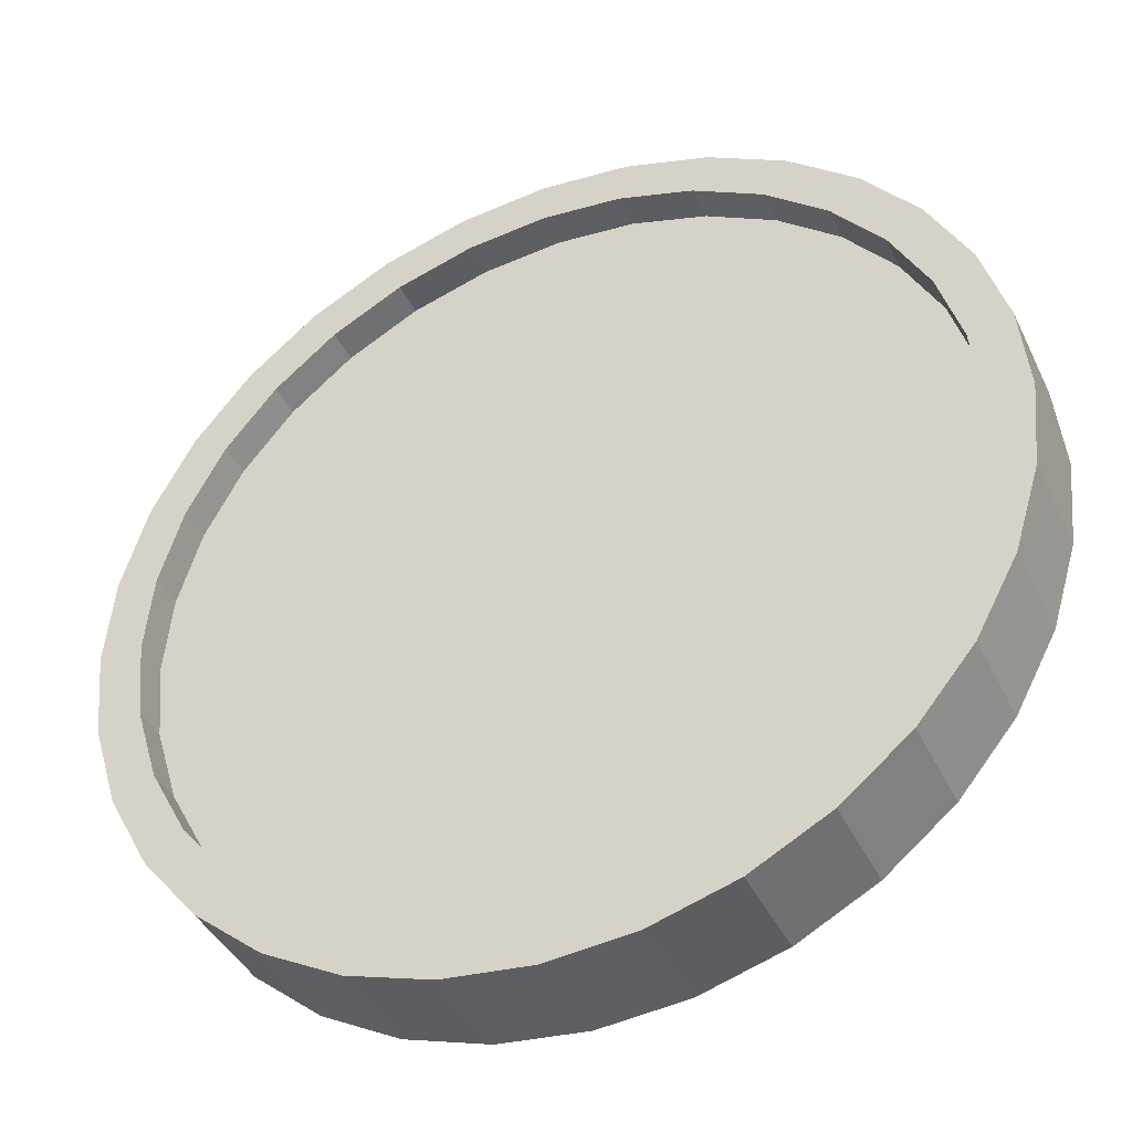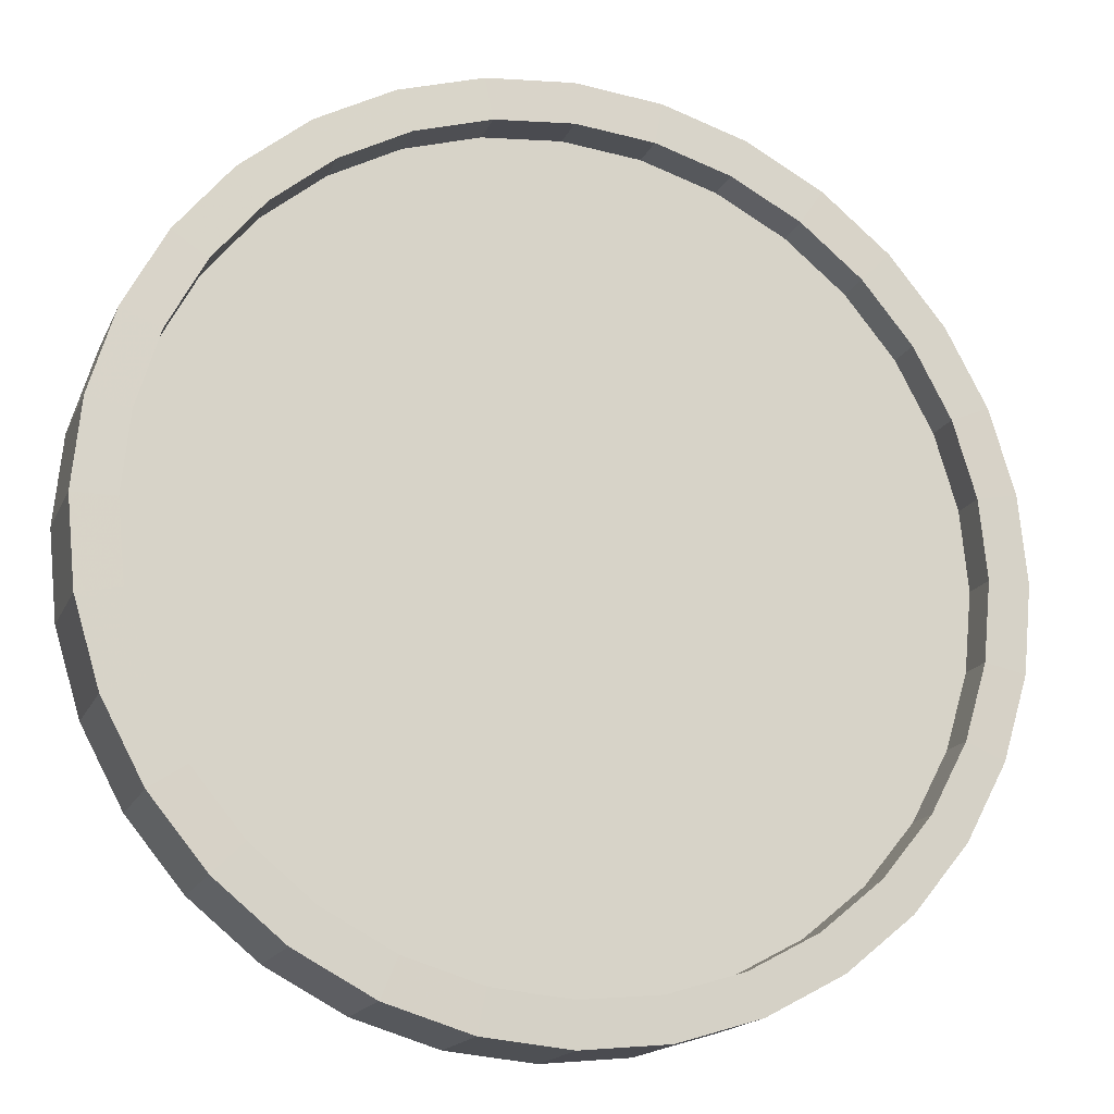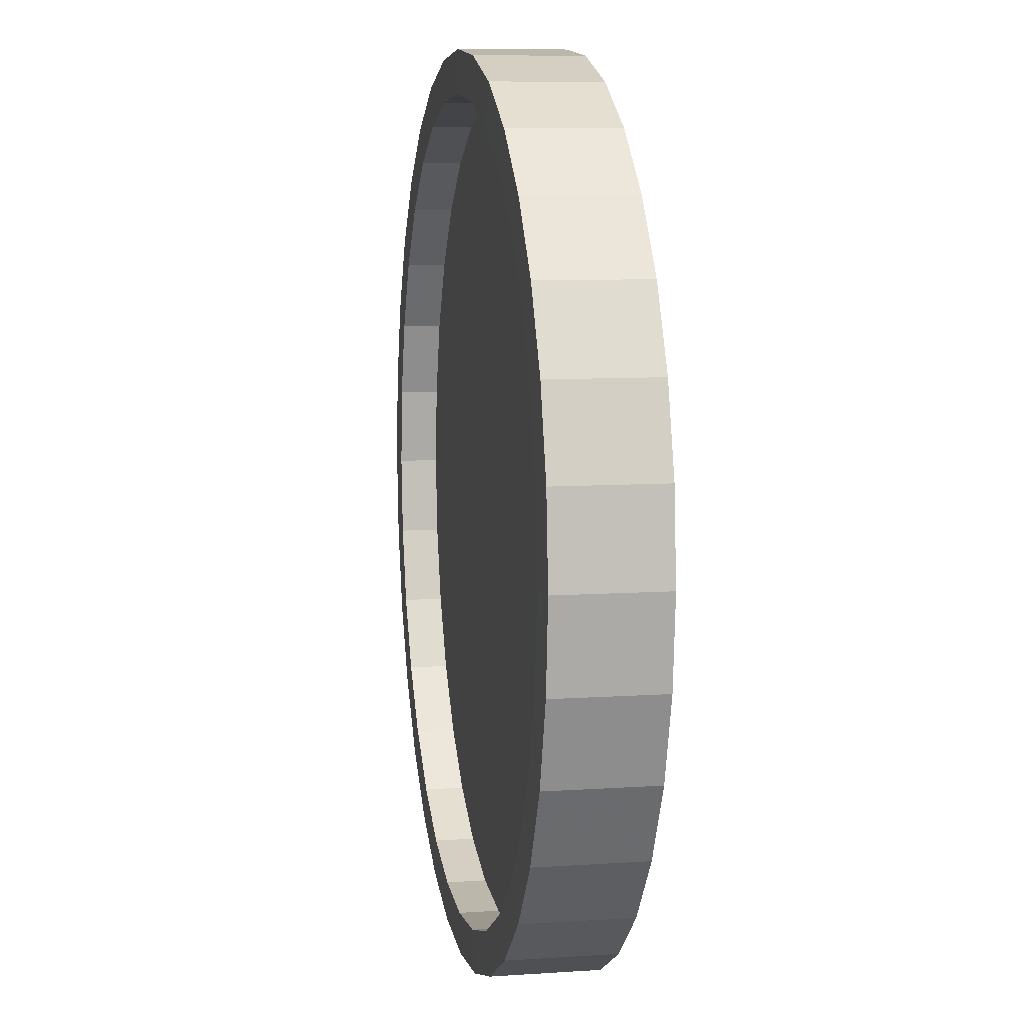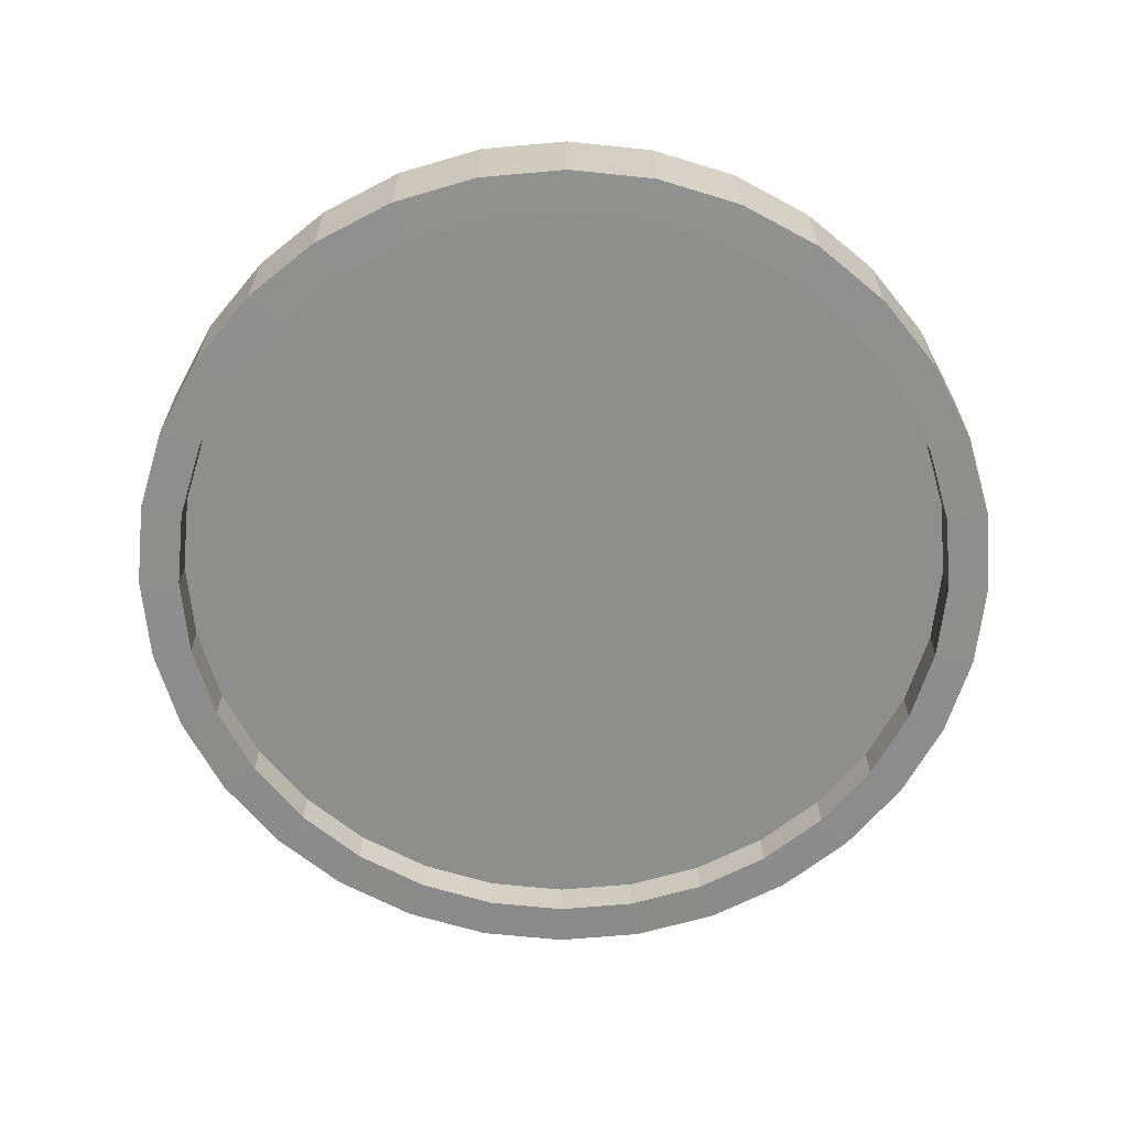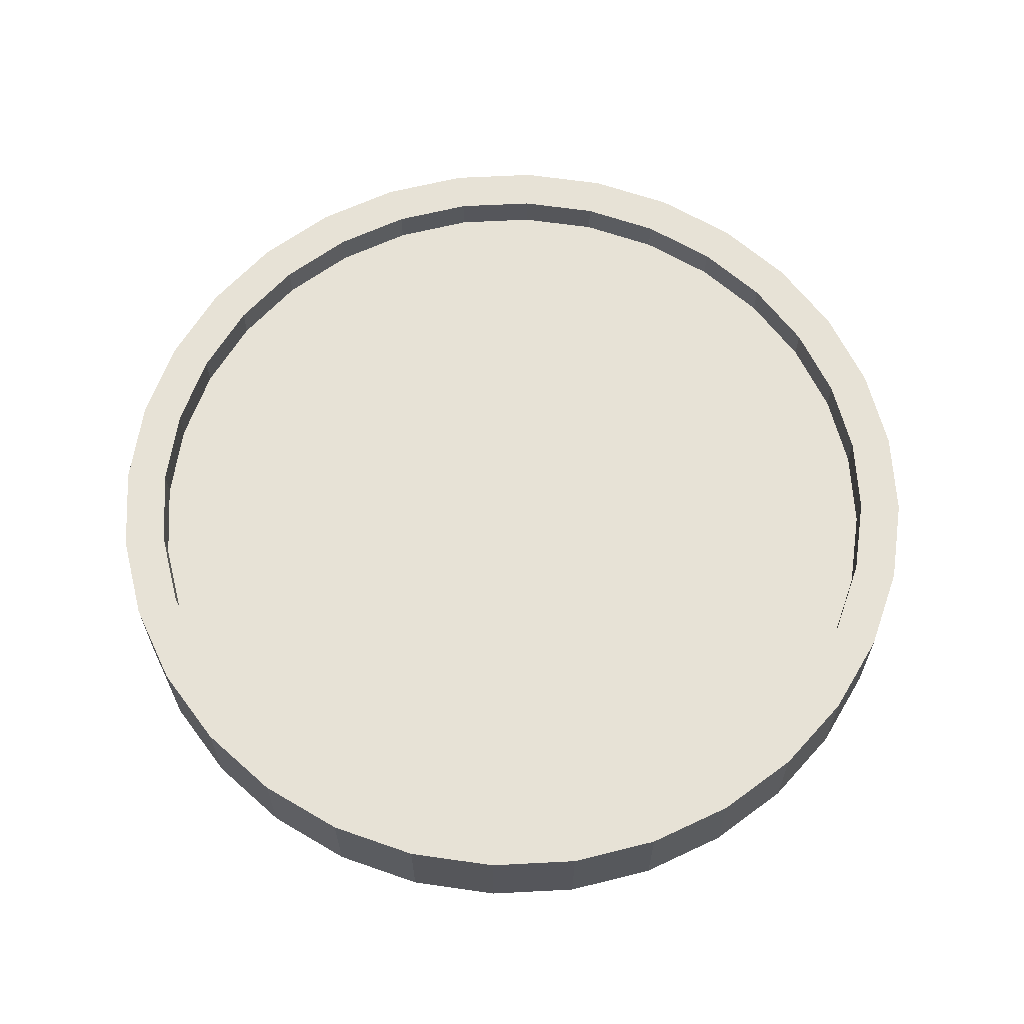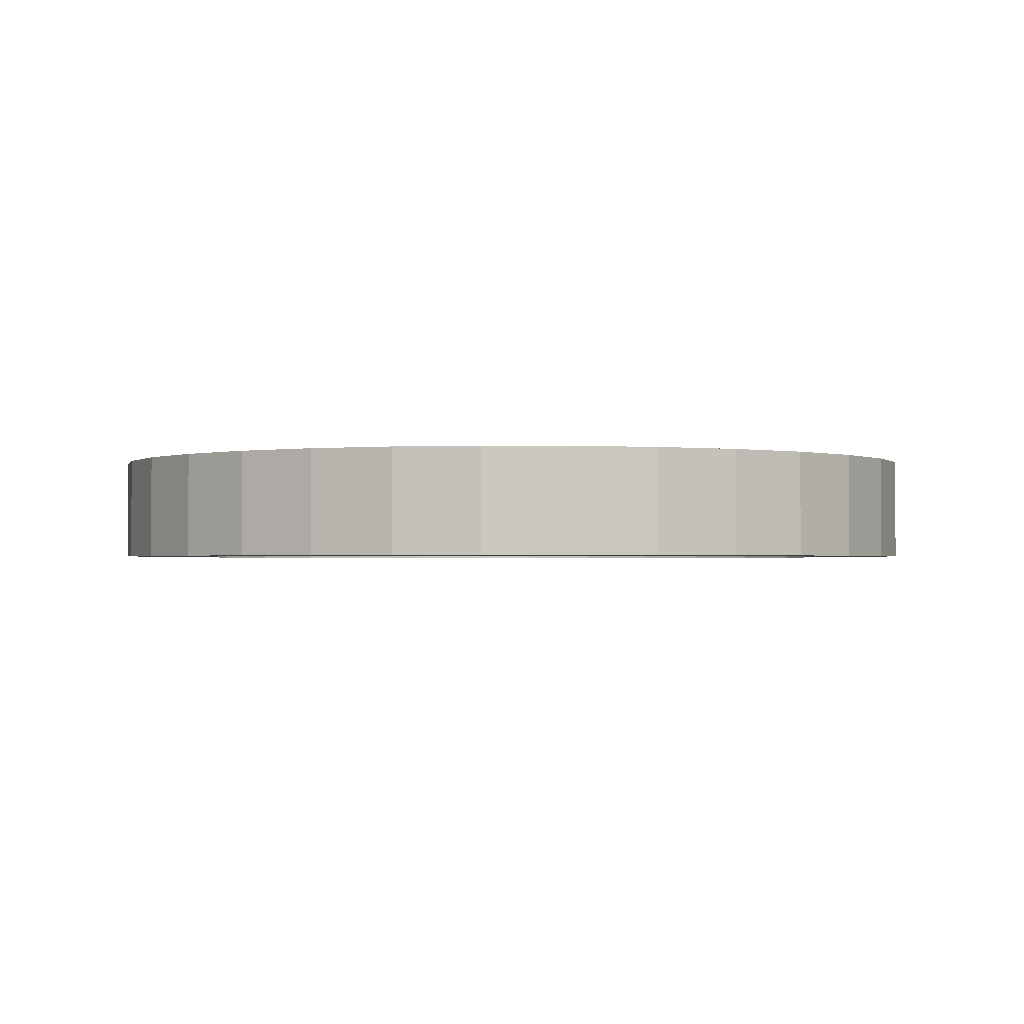
<metadata>
{"format":"obj","ext":"obj","renderer":"f3d","projection":"perspective","resolution":1024,"background":"white","views":[{"elev":-40.8,"azim":23.9,"up":"+Y"},{"elev":-16.9,"azim":161.8,"up":"+Y"},{"elev":8.6,"azim":-100.4,"up":"+Y"},{"elev":-64.8,"azim":-67.9,"up":"+Z"},{"elev":63.4,"azim":81.4,"up":"+Z"},{"elev":-1.4,"azim":82.6,"up":"+Z"}]}
</metadata>
<code>
o Cylinder
v 1e-06 -8 -0.9473
v -1.561 -7.846 -0.9473
v -3.061 -7.391 -0.9473
v -4.445 -6.652 -0.9473
v -5.657 -5.657 -0.9473
v -6.652 -4.445 -0.9473
v -7.391 -3.061 -0.9473
v -7.846 -1.561 -0.9473
v -8 -2e-06 -0.9473
v -7.846 1.561 -0.9473
v -7.391 3.061 -0.9473
v -6.652 4.445 -0.9473
v -5.657 5.657 -0.9473
v -4.445 6.652 -0.9473
v -3.061 7.391 -0.9473
v -1.561 7.846 -0.9473
v 1e-06 8 -0.9473
v 1.561 7.846 -0.9473
v 3.061 7.391 -0.9473
v 4.445 6.652 -0.9473
v 5.657 5.657 -0.9473
v 6.652 4.445 -0.9473
v 7.391 3.061 -0.9473
v 7.846 1.561 -0.9473
v 8 -6e-06 -0.9473
v 7.846 -1.561 -0.9473
v 7.391 -3.061 -0.9473
v 6.652 -4.445 -0.9473
v 5.657 -5.657 -0.9473
v 4.445 -6.652 -0.9473
v 3.061 -7.391 -0.9473
v 1.561 -7.846 -0.9473
v -1.2e-05 -8 0.9473
v -1.561 -7.846 0.9473
v -3.061 -7.391 0.9473
v -4.445 -6.652 0.9473
v -5.657 -5.657 0.9473
v -6.652 -4.445 0.9473
v -7.391 -3.061 0.9473
v -7.846 -1.561 0.9473
v -8 1.7e-05 0.9473
v -7.846 1.561 0.9473
v -7.391 3.061 0.9473
v -6.652 4.445 0.9473
v -5.657 5.657 0.9473
v -4.445 6.652 0.9473
v -3.061 7.391 0.9473
v -1.561 7.846 0.9473
v -9e-06 8 0.9473
v 1.561 7.846 0.9473
v 3.061 7.391 0.9473
v 4.445 6.652 0.9473
v 5.657 5.657 0.9473
v 6.652 4.445 0.9473
v 7.391 3.061 0.9473
v 7.846 1.561 0.9473
v 8 3.4e-05 0.9473
v 7.846 -1.561 0.9473
v 7.391 -3.061 0.9473
v 6.652 -4.445 0.9473
v 5.657 -5.657 0.9473
v 4.445 -6.652 0.9473
v 3.062 -7.391 0.9473
v 1.561 -7.846 0.9473
v 1e-06 -7.245 -0.9625
v 1.414 -7.106 -0.9625
v 2.773 -6.694 -0.9625
v 4.025 -6.024 -0.9625
v 5.123 -5.123 -0.9625
v 6.024 -4.025 -0.9625
v 6.694 -2.773 -0.9625
v 7.106 -1.414 -0.9625
v 7.245 -6e-06 -0.9625
v 7.106 1.414 -0.9625
v 6.694 2.773 -0.9625
v 6.024 4.025 -0.9625
v 5.123 5.123 -0.9625
v 4.025 6.024 -0.9625
v 2.773 6.694 -0.9625
v 1.414 7.106 -0.9625
v 1e-06 7.245 -0.9625
v -1.414 7.106 -0.9625
v -2.773 6.694 -0.9625
v -4.025 6.024 -0.9625
v -5.123 5.123 -0.9625
v -6.024 4.025 -0.9625
v -6.694 2.773 -0.9625
v -7.106 1.414 -0.9625
v -7.245 -2e-06 -0.9625
v -7.106 -1.414 -0.9625
v -6.694 -2.773 -0.9625
v -6.024 -4.025 -0.9625
v -5.123 -5.123 -0.9625
v -4.025 -6.024 -0.9625
v -2.773 -6.694 -0.9625
v -1.414 -7.106 -0.9625
v 1e-06 -7.245 -0.2533
v -1.414 -7.106 -0.2533
v -2.773 -6.694 -0.2533
v -4.025 -6.024 -0.2533
v -5.123 -5.123 -0.2533
v -6.024 -4.025 -0.2533
v -6.694 -2.773 -0.2533
v -7.106 -1.414 -0.2533
v -7.245 -2e-06 -0.2533
v -7.106 1.414 -0.2533
v -6.694 2.773 -0.2533
v -6.024 4.025 -0.2533
v -5.123 5.123 -0.2533
v -4.025 6.024 -0.2533
v -2.773 6.694 -0.2533
v -1.414 7.106 -0.2533
v 1e-06 7.245 -0.2533
v 1.414 7.106 -0.2533
v 2.773 6.694 -0.2533
v 4.025 6.024 -0.2533
v 5.123 5.123 -0.2533
v 6.024 4.025 -0.2533
v 6.694 2.773 -0.2533
v 7.106 1.414 -0.2533
v 7.245 -6e-06 -0.2533
v 7.106 -1.414 -0.2533
v 6.694 -2.773 -0.2533
v 6.024 -4.025 -0.2533
v 5.123 -5.123 -0.2533
v 4.025 -6.024 -0.2533
v 2.773 -6.694 -0.2533
v 1.414 -7.106 -0.2533
v -0 -0 -0.2533
v -1e-05 -7.224 0.9473
v 1.409 -7.085 0.9473
v 2.765 -6.674 0.9473
v 4.014 -6.007 0.9473
v 5.108 -5.108 0.9473
v 6.007 -4.013 0.9473
v 6.674 -2.764 0.9473
v 7.085 -1.409 0.9473
v 7.224 3.2e-05 0.9473
v 7.085 1.409 0.9473
v 6.674 2.765 0.9473
v 6.007 4.014 0.9473
v 5.108 5.108 0.9473
v 4.013 6.007 0.9473
v 2.765 6.674 0.9473
v 1.409 7.085 0.9473
v -8e-06 7.224 0.9473
v -1.409 7.085 0.9473
v -2.765 6.674 0.9473
v -4.013 6.007 0.9473
v -5.108 5.108 0.9473
v -6.007 4.013 0.9473
v -6.674 2.765 0.9473
v -7.085 1.409 0.9473
v -7.224 1.6e-05 0.9473
v -7.085 -1.409 0.9473
v -6.674 -2.765 0.9473
v -6.007 -4.013 0.9473
v -5.108 -5.108 0.9473
v -4.013 -6.007 0.9473
v -2.765 -6.674 0.9473
v -1.409 -7.085 0.9473
v -1e-05 -7.224 0.3179
v -1.409 -7.085 0.3179
v -2.765 -6.674 0.3179
v -4.013 -6.007 0.3179
v -5.108 -5.108 0.3179
v -6.007 -4.013 0.3179
v -6.674 -2.765 0.3179
v -7.085 -1.409 0.3179
v -7.224 1.6e-05 0.3179
v -7.085 1.409 0.3179
v -6.674 2.765 0.3179
v -6.007 4.013 0.3179
v -5.108 5.108 0.3179
v -4.013 6.007 0.3179
v -2.765 6.674 0.3179
v -1.409 7.085 0.3179
v -8e-06 7.224 0.3179
v 1.409 7.085 0.3179
v 2.765 6.674 0.3179
v 4.013 6.007 0.3179
v 5.108 5.108 0.3179
v 6.007 4.014 0.3179
v 6.674 2.765 0.3179
v 7.085 1.409 0.3179
v 7.224 3.2e-05 0.3179
v 7.085 -1.409 0.3179
v 6.674 -2.764 0.3179
v 6.007 -4.013 0.3179
v 5.108 -5.108 0.3179
v 4.014 -6.007 0.3179
v 2.765 -6.674 0.3179
v 1.409 -7.085 0.3179
v 0 1e-06 0.3179
g Cylinder_Cylinder__poly2.png
f 194 163 162
f 194 164 163
f 194 165 164
f 194 166 165
f 194 167 166
f 194 168 167
f 194 169 168
f 194 170 169
f 194 171 170
f 194 172 171
f 194 173 172
f 194 174 173
f 194 175 174
f 194 176 175
f 194 177 176
f 194 178 177
f 194 179 178
f 194 180 179
f 194 181 180
f 194 182 181
f 194 183 182
f 194 184 183
f 194 185 184
f 194 186 185
f 194 187 186
f 194 188 187
f 194 189 188
f 194 190 189
f 194 191 190
f 194 192 191
f 194 193 192
f 194 162 193
g Cylinder_Cylinder_
f 1 33 34 2
f 2 34 35 3
f 3 35 36 4
f 4 36 37 5
f 5 37 38 6
f 6 38 39 7
f 7 39 40 8
f 8 40 41 9
f 9 41 42 10
f 10 42 43 11
f 11 43 44 12
f 12 44 45 13
f 13 45 46 14
f 14 46 47 15
f 15 47 48 16
f 16 48 49 17
f 17 49 50 18
f 18 50 51 19
f 19 51 52 20
f 20 52 53 21
f 21 53 54 22
f 22 54 55 23
f 23 55 56 24
f 24 56 57 25
f 25 57 58 26
f 26 58 59 27
f 27 59 60 28
f 28 60 61 29
f 29 61 62 30
f 30 62 63 31
f 31 63 64 32
f 33 1 32 64
f 32 1 65 66
f 31 32 66 67
f 30 31 67 68
f 29 30 68 69
f 28 29 69 70
f 27 28 70 71
f 26 27 71 72
f 25 26 72 73
f 24 25 73 74
f 23 24 74 75
f 22 23 75 76
f 21 22 76 77
f 20 21 77 78
f 19 20 78 79
f 18 19 79 80
f 17 18 80 81
f 16 17 81 82
f 15 16 82 83
f 14 15 83 84
f 13 14 84 85
f 12 13 85 86
f 11 12 86 87
f 10 11 87 88
f 9 10 88 89
f 8 9 89 90
f 7 8 90 91
f 6 7 91 92
f 5 6 92 93
f 4 5 93 94
f 3 4 94 95
f 2 3 95 96
f 1 2 96 65
f 65 96 98 97
f 96 95 99 98
f 95 94 100 99
f 94 93 101 100
f 93 92 102 101
f 92 91 103 102
f 91 90 104 103
f 90 89 105 104
f 89 88 106 105
f 88 87 107 106
f 87 86 108 107
f 86 85 109 108
f 85 84 110 109
f 84 83 111 110
f 83 82 112 111
f 82 81 113 112
f 81 80 114 113
f 80 79 115 114
f 79 78 116 115
f 78 77 117 116
f 77 76 118 117
f 76 75 119 118
f 75 74 120 119
f 74 73 121 120
f 73 72 122 121
f 72 71 123 122
f 71 70 124 123
f 70 69 125 124
f 69 68 126 125
f 68 67 127 126
f 67 66 128 127
f 66 65 97 128
f 129 97 98
f 129 98 99
f 129 99 100
f 129 100 101
f 129 101 102
f 129 102 103
f 129 103 104
f 129 104 105
f 129 105 106
f 129 106 107
f 129 107 108
f 129 108 109
f 129 109 110
f 129 110 111
f 129 111 112
f 129 112 113
f 129 113 114
f 129 114 115
f 129 115 116
f 129 116 117
f 129 117 118
f 129 118 119
f 129 119 120
f 129 120 121
f 129 121 122
f 129 122 123
f 129 123 124
f 129 124 125
f 129 125 126
f 129 126 127
f 129 127 128
f 128 97 129
f 33 64 131 130
f 64 63 132 131
f 63 62 133 132
f 62 61 134 133
f 61 60 135 134
f 60 59 136 135
f 59 58 137 136
f 58 57 138 137
f 57 56 139 138
f 56 55 140 139
f 55 54 141 140
f 54 53 142 141
f 53 52 143 142
f 52 51 144 143
f 51 50 145 144
f 50 49 146 145
f 49 48 147 146
f 48 47 148 147
f 47 46 149 148
f 46 45 150 149
f 45 44 151 150
f 44 43 152 151
f 43 42 153 152
f 42 41 154 153
f 41 40 155 154
f 40 39 156 155
f 39 38 157 156
f 38 37 158 157
f 37 36 159 158
f 36 35 160 159
f 35 34 161 160
f 34 33 130 161
f 161 130 162 163
f 160 161 163 164
f 159 160 164 165
f 158 159 165 166
f 157 158 166 167
f 156 157 167 168
f 155 156 168 169
f 154 155 169 170
f 153 154 170 171
f 152 153 171 172
f 151 152 172 173
f 150 151 173 174
f 149 150 174 175
f 148 149 175 176
f 147 148 176 177
f 146 147 177 178
f 145 146 178 179
f 144 145 179 180
f 143 144 180 181
f 142 143 181 182
f 141 142 182 183
f 140 141 183 184
f 139 140 184 185
f 138 139 185 186
f 137 138 186 187
f 136 137 187 188
f 135 136 188 189
f 134 135 189 190
f 133 134 190 191
f 132 133 191 192
f 131 132 192 193
f 130 131 193 162

</code>
